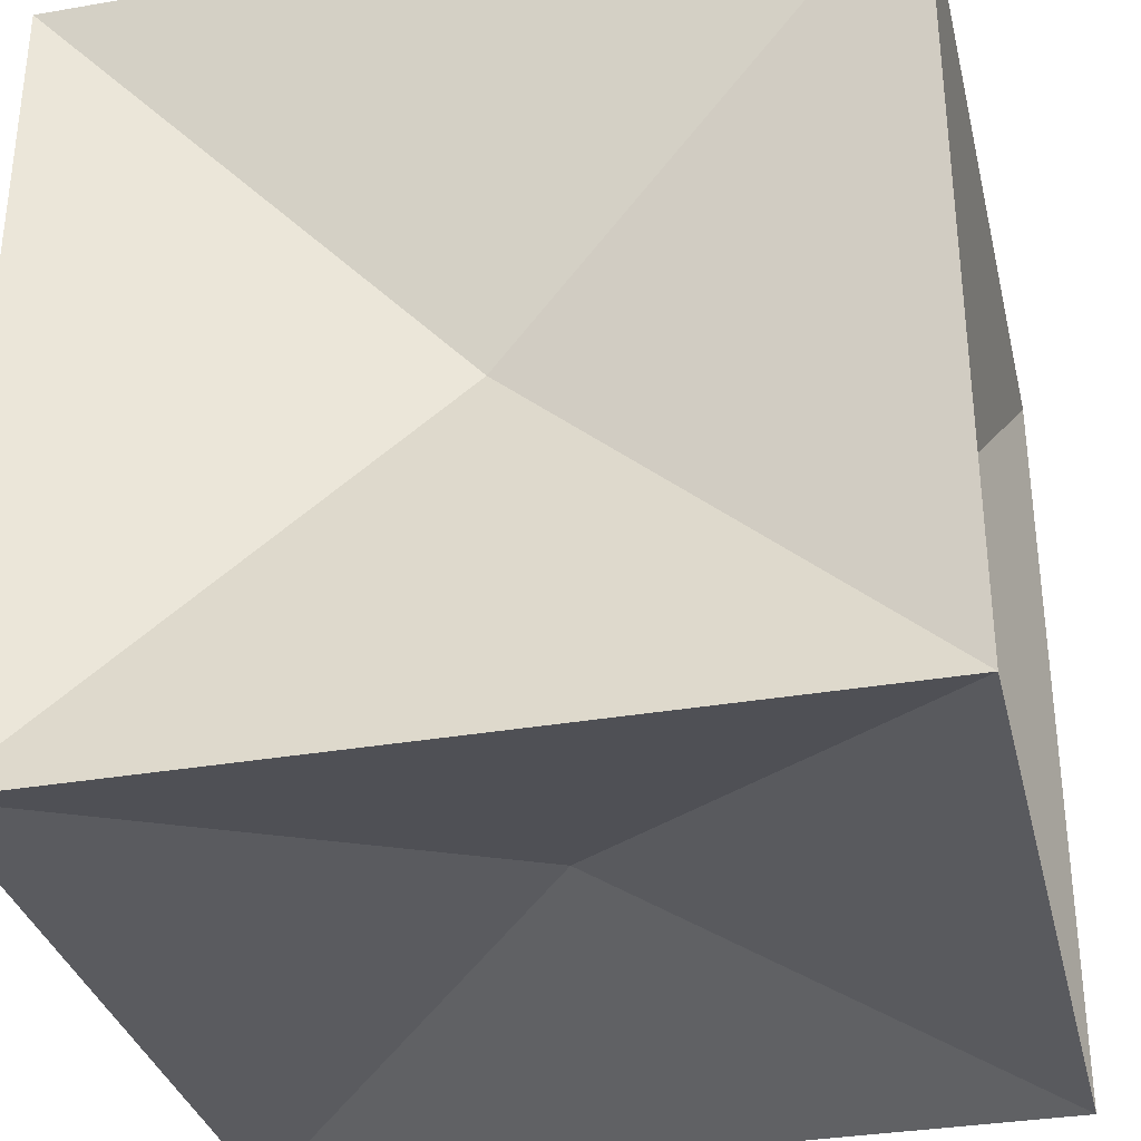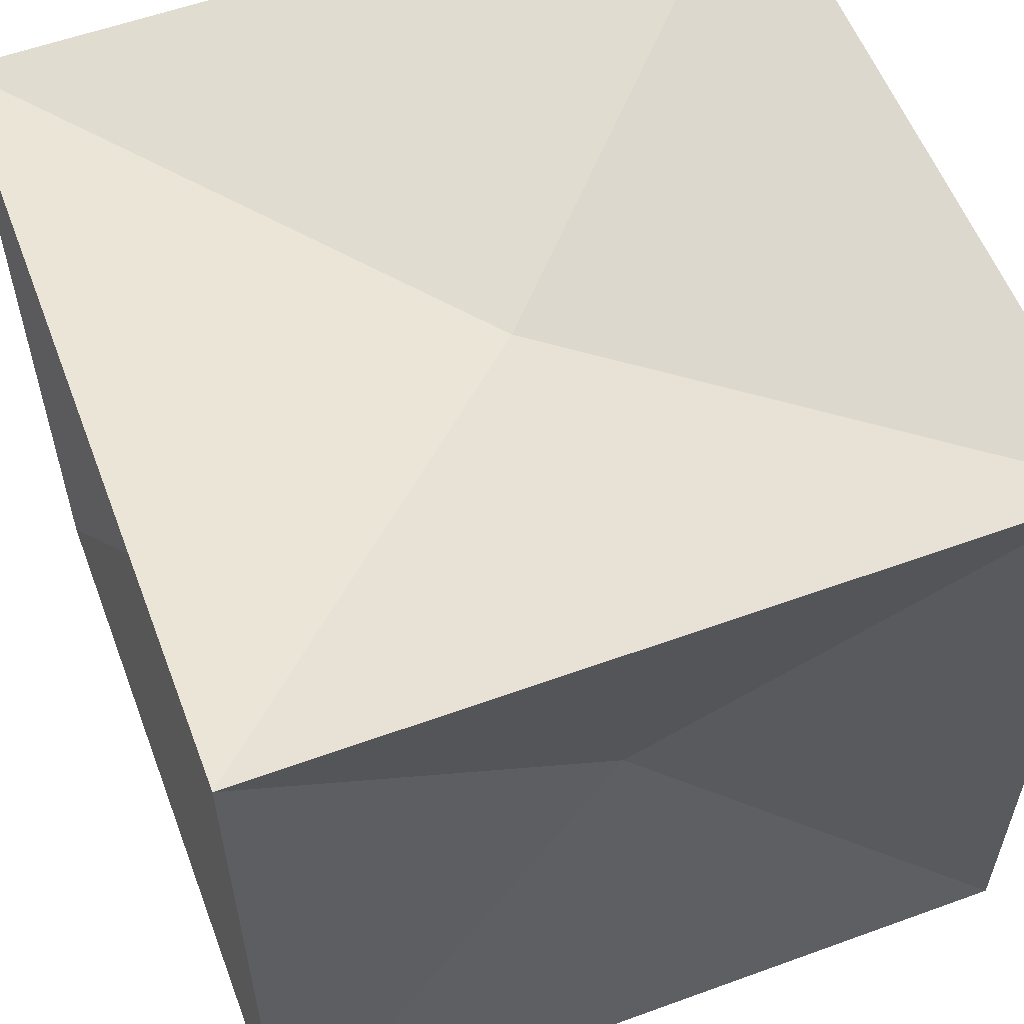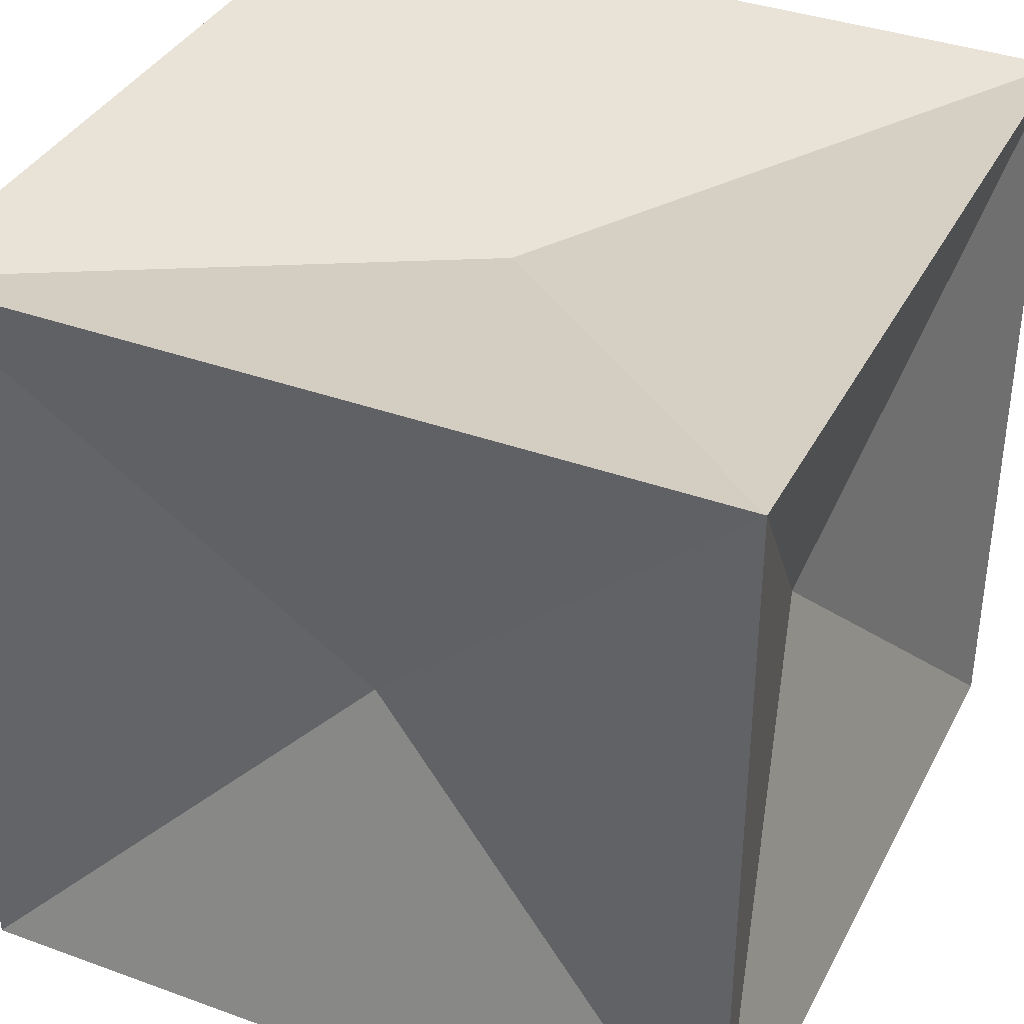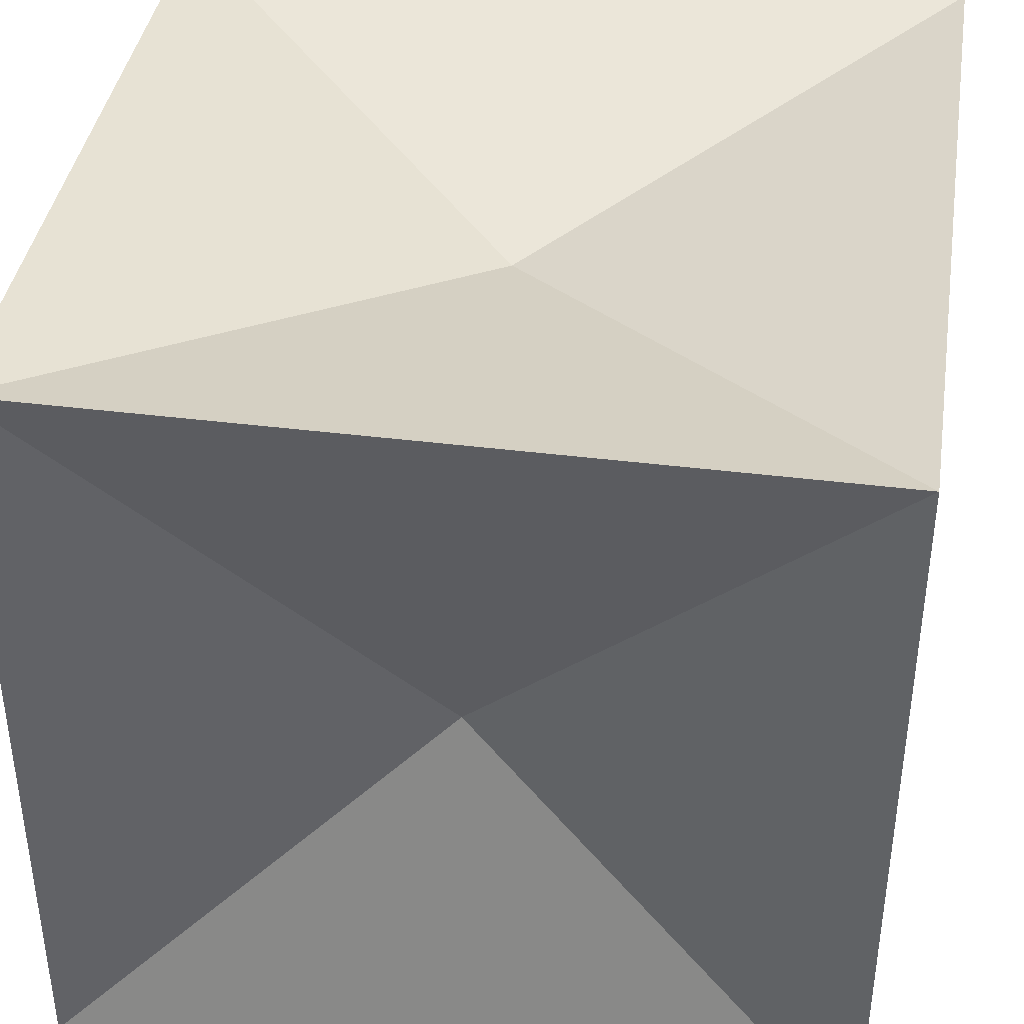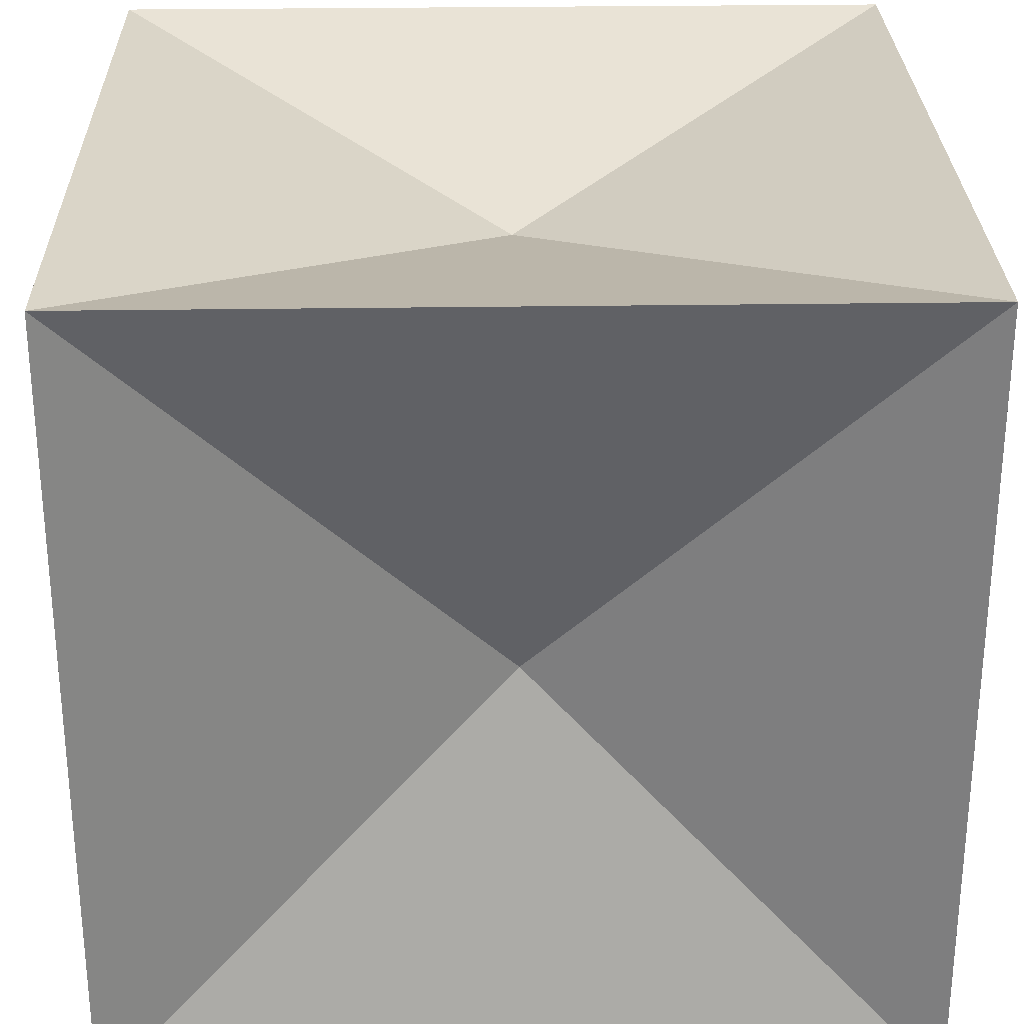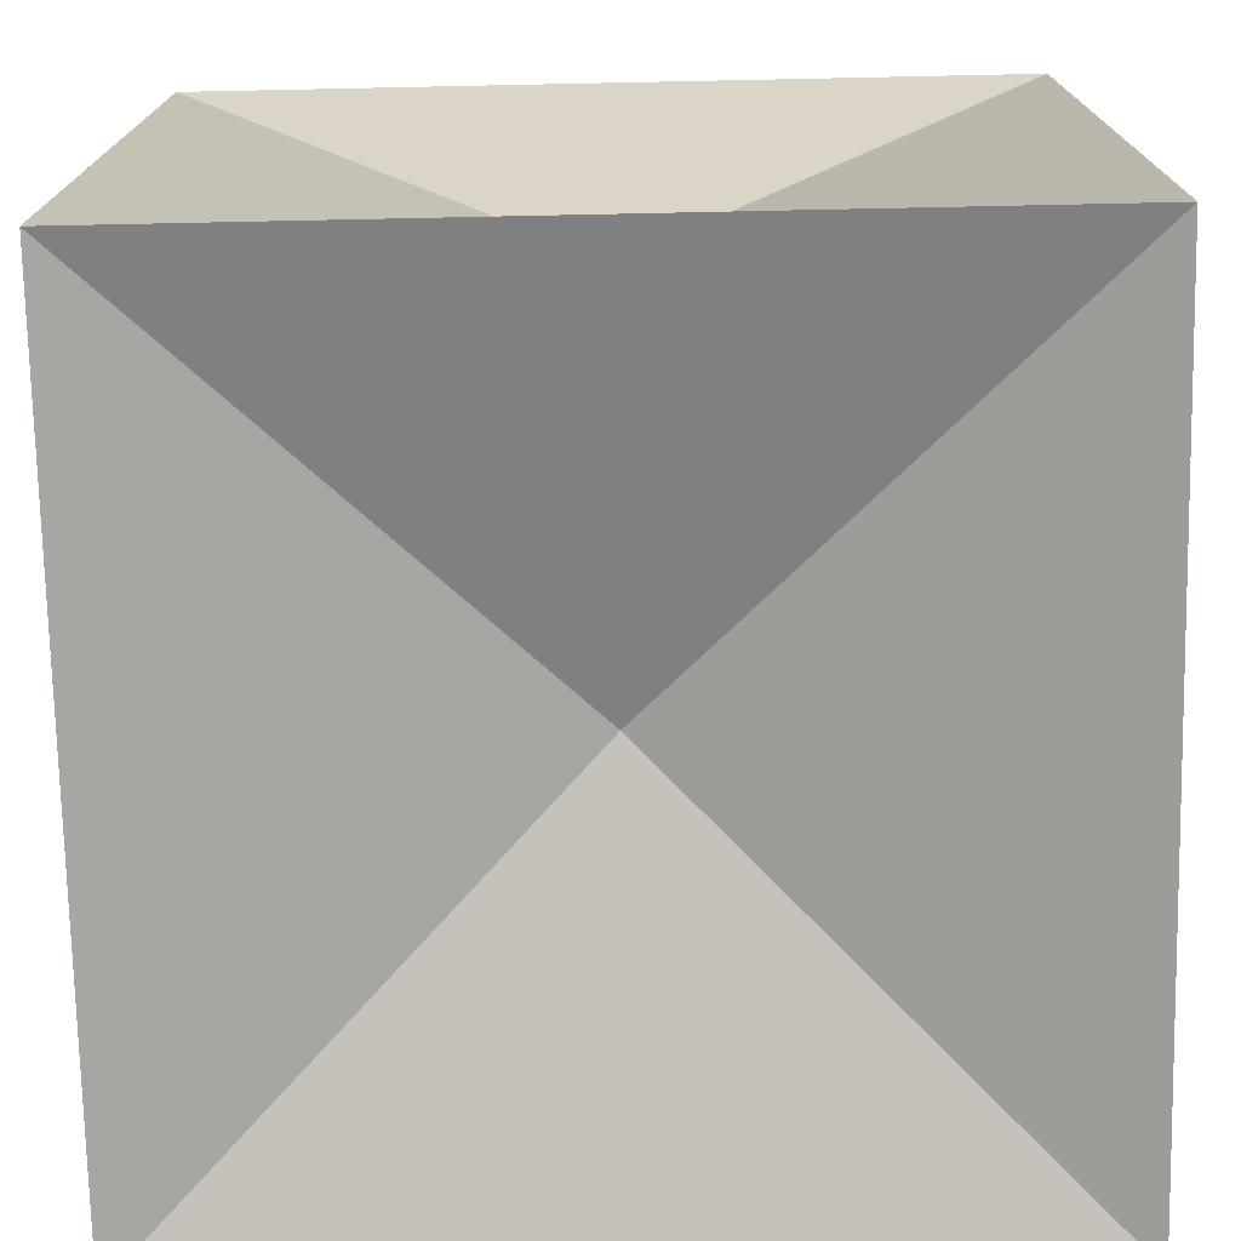
<metadata>
{"format":"obj","ext":"obj","renderer":"f3d","projection":"perspective","resolution":1024,"background":"white","views":[{"elev":-33.3,"azim":-166.7,"up":"+Y"},{"elev":57.3,"azim":-110.7,"up":"+Y"},{"elev":37.2,"azim":-65.0,"up":"+Y"},{"elev":39.7,"azim":-171.1,"up":"+Z"},{"elev":28.0,"azim":-91.3,"up":"+Z"},{"elev":-74.2,"azim":1.2,"up":"+Z"}]}
</metadata>
<code>
o cuboid
v 1 1 1
v 1 1 0
v 1 0 1
v 1 0 0
v 0 1 1
v 0 1 0
v 0 0 1
v 0 0 0
v 0.125 0.5 0.5
v 0.5 0.5 0.875
v 0.875 0.5 0.5
v 0.5 0.5 0.125
v 0.5 0.875 0.5
v 0.5 0.125 0.5
f 7 5 9
f 5 6 9
f 6 8 9
f 8 7 9
f 3 1 10
f 1 5 10
f 5 7 10
f 7 3 10
f 2 1 11
f 1 3 11
f 3 4 11
f 4 2 11
f 6 2 12
f 2 4 12
f 4 8 12
f 8 6 12
f 5 1 13
f 1 2 13
f 2 6 13
f 6 5 13
f 4 3 14
f 3 7 14
f 7 8 14
f 8 4 14

</code>
